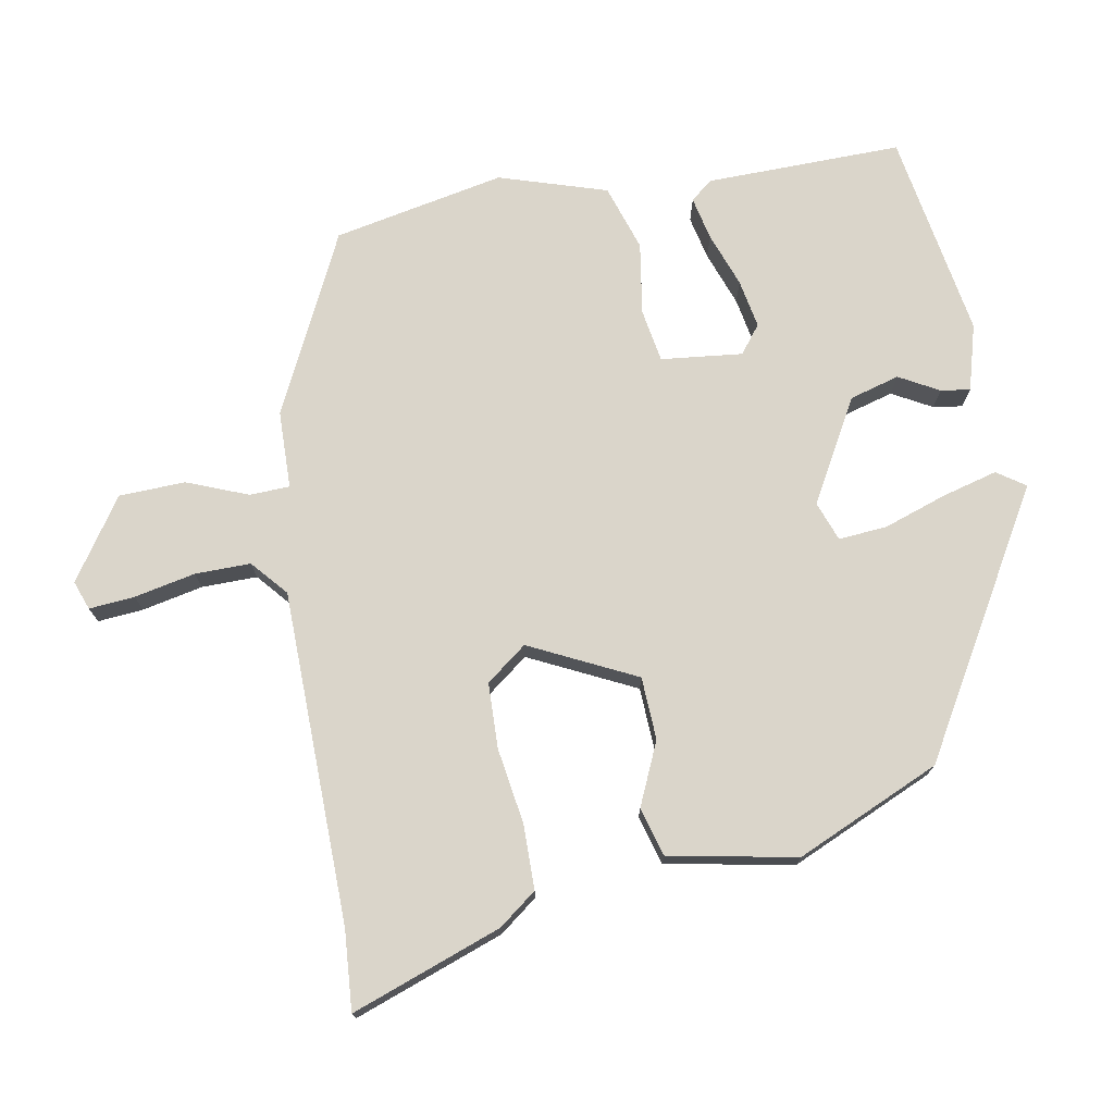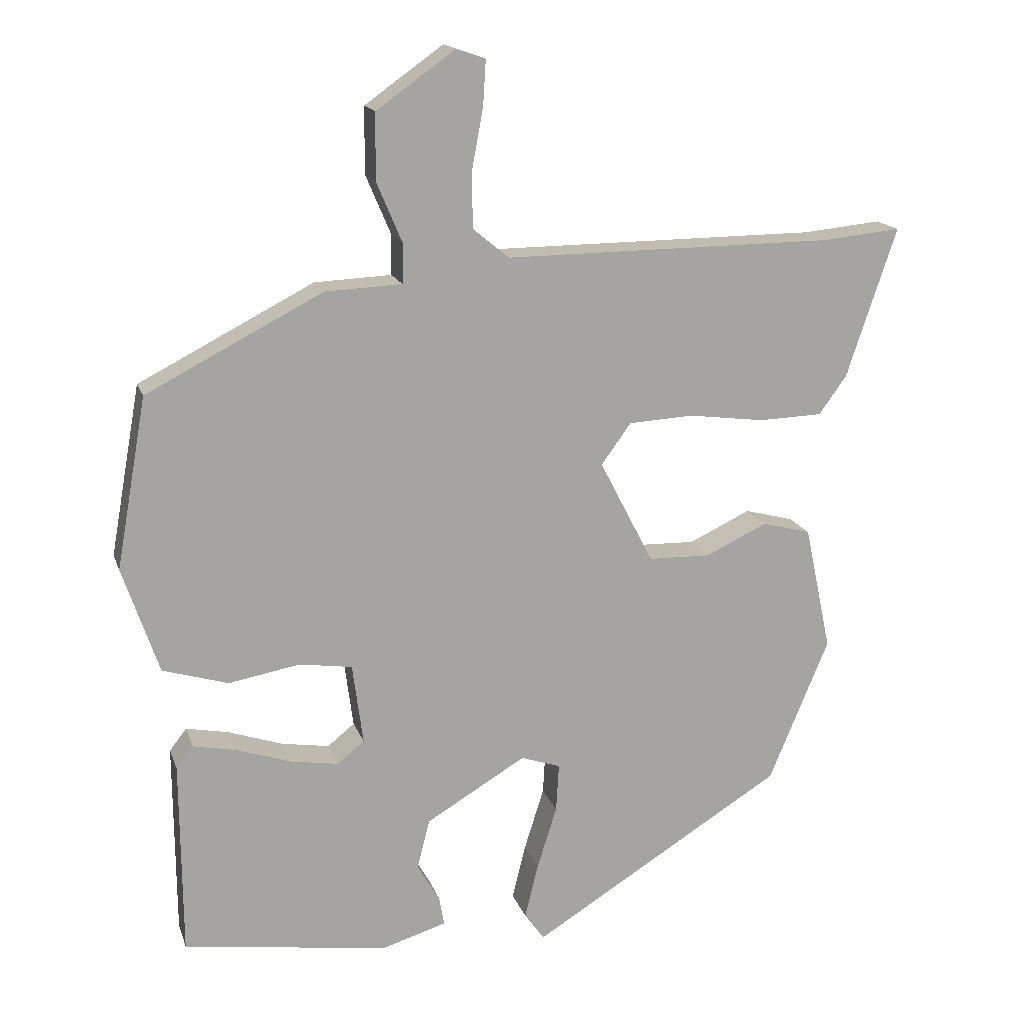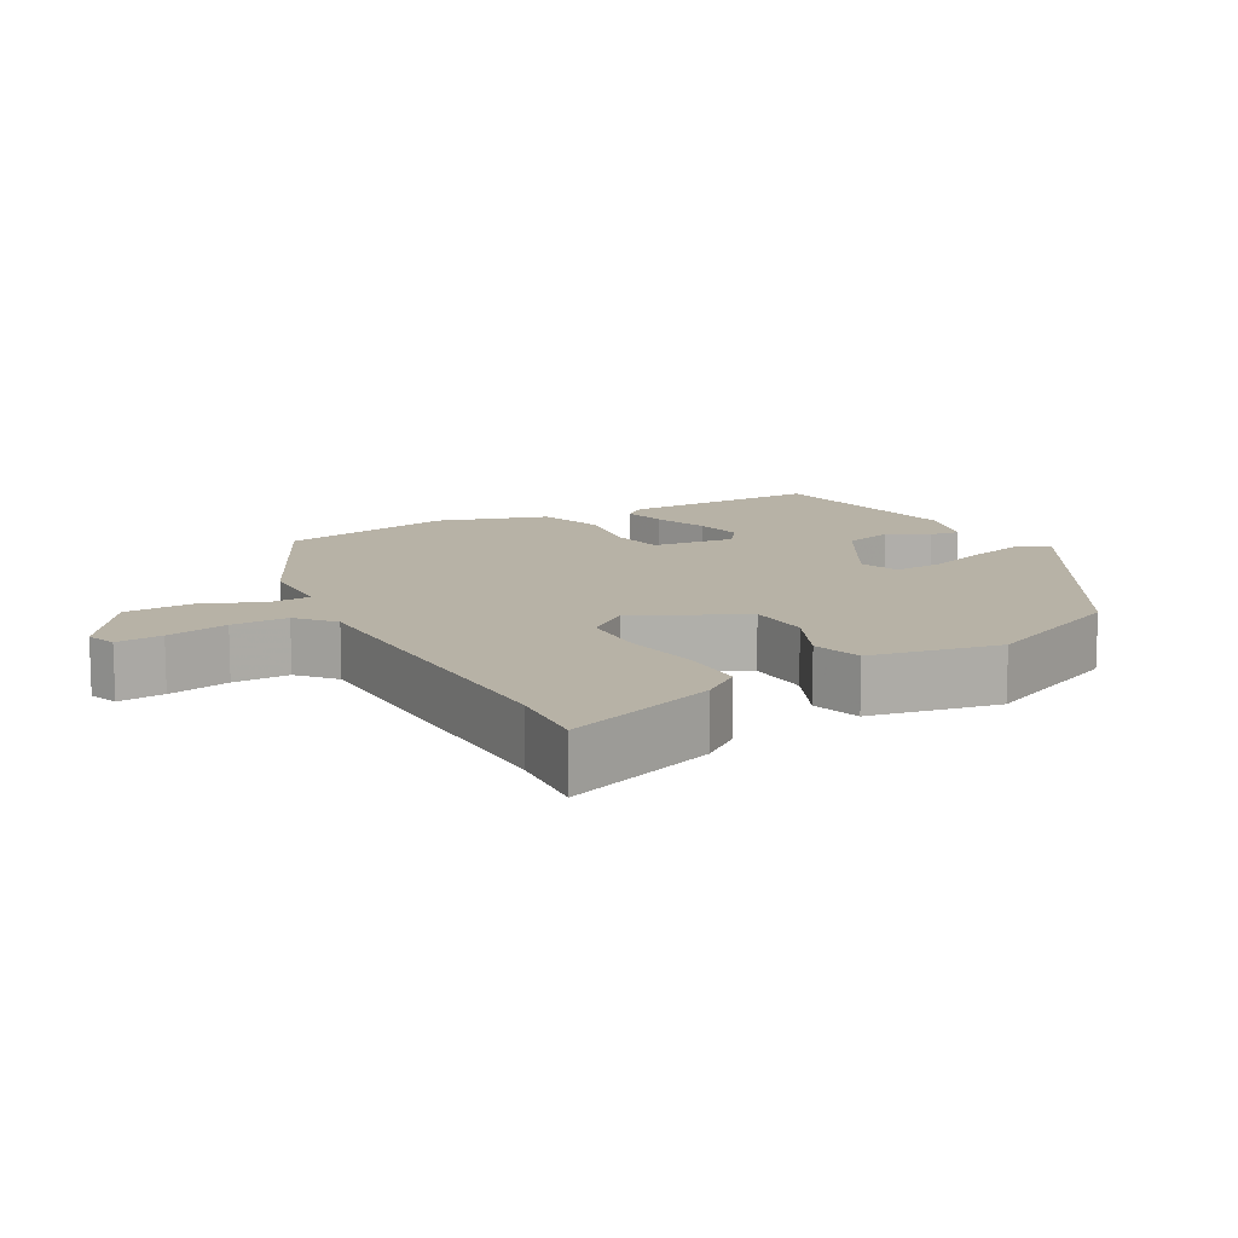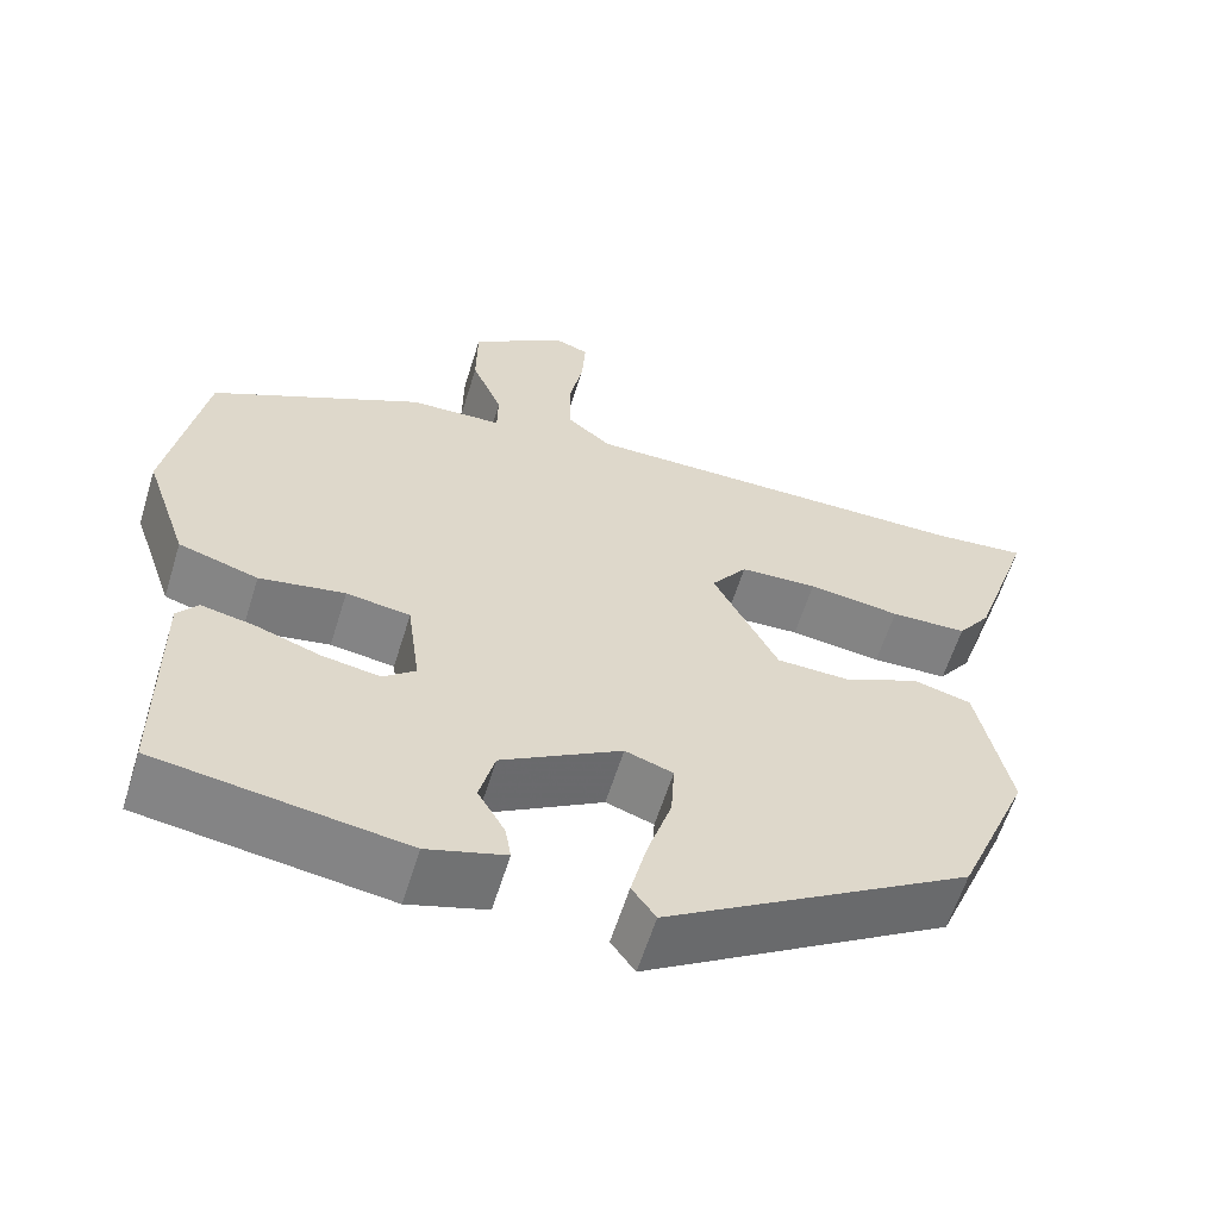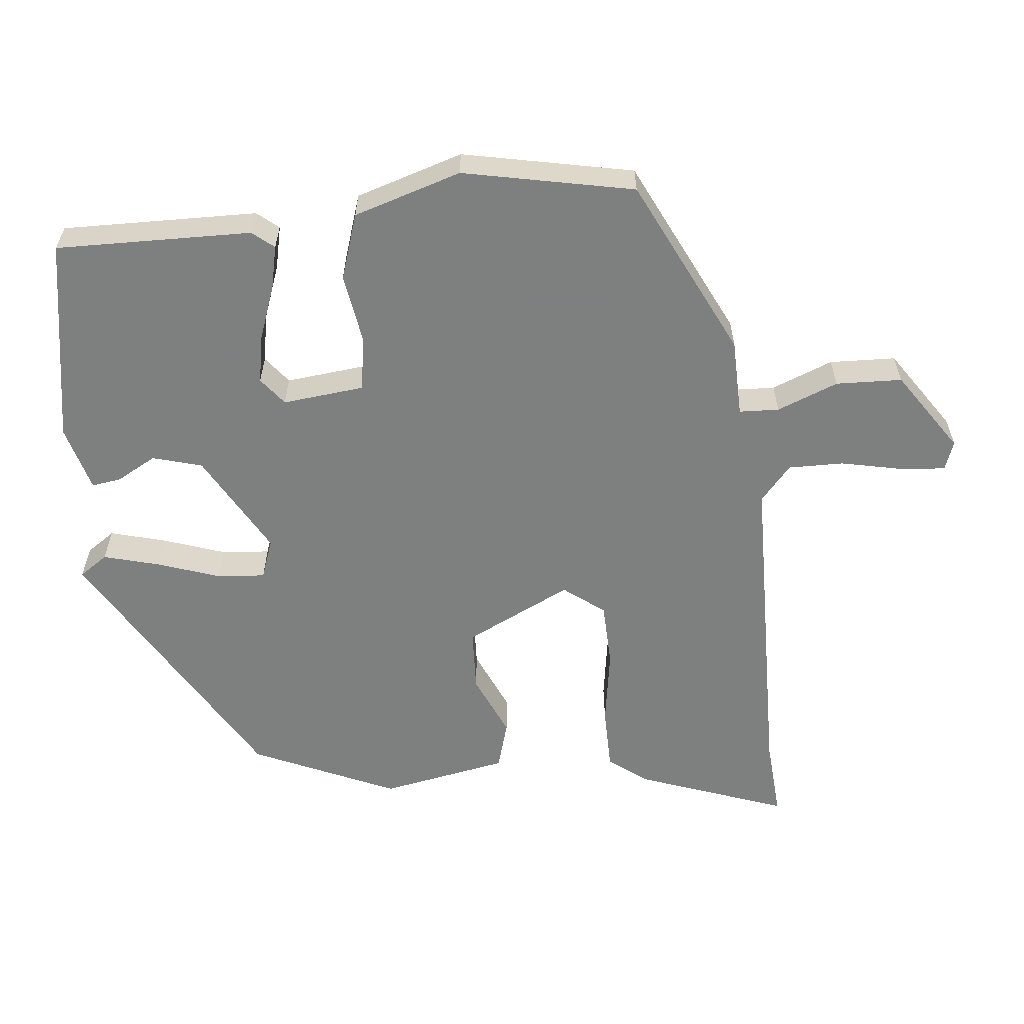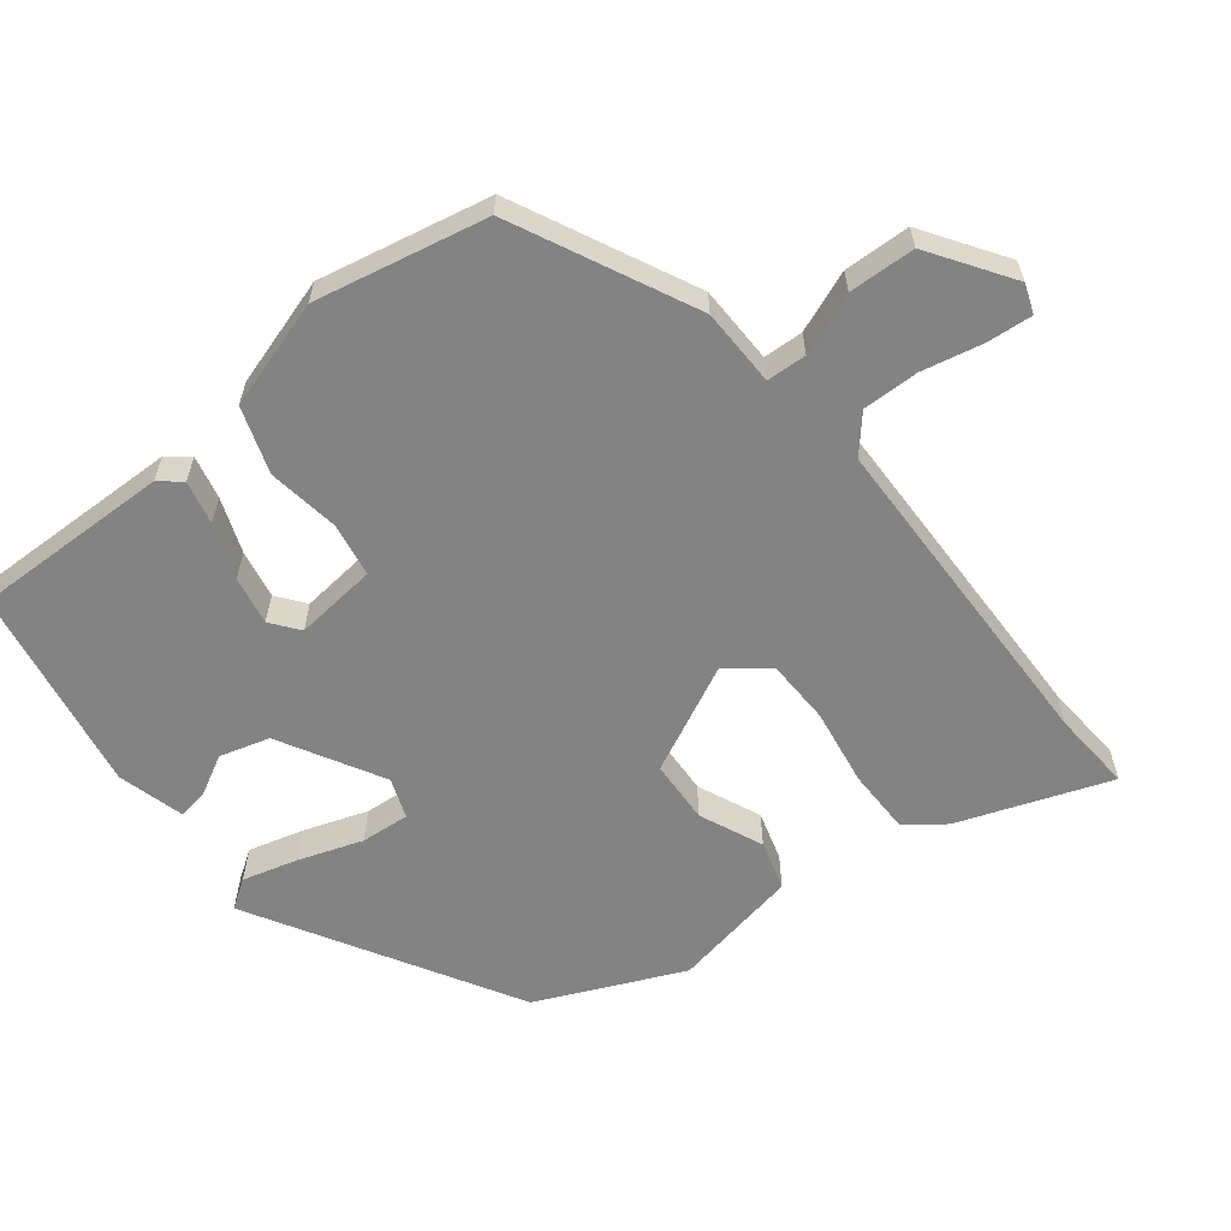
<metadata>
{"format":"obj","ext":"obj","renderer":"f3d","projection":"perspective","resolution":1024,"background":"white","views":[{"elev":74.2,"azim":78.5,"up":"+Y"},{"elev":16.3,"azim":-15.5,"up":"+Z"},{"elev":12.3,"azim":59.7,"up":"+Y"},{"elev":-60.4,"azim":-17.2,"up":"+Z"},{"elev":-59.6,"azim":-85.6,"up":"+Y"},{"elev":-61.1,"azim":-53.4,"up":"+Y"}]}
</metadata>
<code>
v -0.477 0.07 0.335
v -0.229 0.07 0.463
v -0.12 0.07 0.468
v -0.119 0.07 0.524
v -0.155 0.07 0.609
v -0.154 0.07 0.702
v -0.043 0.07 0.781
v -0.002 0.07 0.767
v -0.006 0.07 0.703
v -0.022 0.07 0.617
v -0.021 0.07 0.539
v 0.03 0.07 0.497
v 0.496 0.07 0.5
v 0.608 0.07 0.511
v 0.537 0.07 0.299
v 0.498 0.07 0.245
v 0.408 0.07 0.242
v 0.3 0.07 0.256
v 0.209 0.07 0.251
v 0.167 0.07 0.193
v 0.243 0.07 0.046
v 0.331 0.07 0.044
v 0.418 0.07 0.085
v 0.487 0.07 0.067
v 0.525 0.07 -0.111
v 0.44 0.07 -0.315
v 0.083 0.07 -0.536
v 0.055 0.07 -0.497
v 0.074 0.07 -0.419
v 0.102 0.07 -0.33
v 0.106 0.07 -0.262
v 0.05 0.07 -0.243
v -0.091 0.07 -0.327
v -0.109 0.07 -0.397
v -0.077 0.07 -0.452
v -0.07 0.07 -0.493
v -0.162 0.07 -0.521
v -0.452 0.07 -0.479
v -0.454 0.07 -0.204
v -0.43 0.07 -0.173
v -0.369 0.07 -0.185
v -0.292 0.07 -0.211
v -0.224 0.07 -0.222
v -0.186 0.07 -0.191
v -0.201 0.07 -0.077
v -0.276 0.07 -0.066
v -0.376 0.07 -0.084
v -0.469 0.07 -0.056
v -0.52 0.07 0.094
v -0.477 0 0.335
v -0.229 0 0.463
v -0.12 0 0.468
v -0.119 0 0.524
v -0.155 0 0.609
v -0.154 0 0.702
v -0.043 0 0.781
v -0.002 0 0.767
v -0.006 0 0.703
v -0.022 0 0.617
v -0.021 0 0.539
v 0.03 0 0.497
v 0.496 0 0.5
v 0.608 0 0.511
v 0.537 0 0.299
v 0.498 0 0.245
v 0.408 0 0.242
v 0.3 0 0.256
v 0.209 0 0.251
v 0.167 0 0.193
v 0.243 0 0.046
v 0.331 0 0.044
v 0.418 0 0.085
v 0.487 0 0.067
v 0.525 0 -0.111
v 0.44 0 -0.315
v 0.083 0 -0.536
v 0.055 0 -0.497
v 0.074 0 -0.419
v 0.102 0 -0.33
v 0.106 0 -0.262
v 0.05 0 -0.243
v -0.091 0 -0.327
v -0.109 0 -0.397
v -0.077 0 -0.452
v -0.07 0 -0.493
v -0.162 0 -0.521
v -0.452 0 -0.479
v -0.454 0 -0.204
v -0.43 0 -0.173
v -0.369 0 -0.185
v -0.292 0 -0.211
v -0.224 0 -0.222
v -0.186 0 -0.191
v -0.201 0 -0.077
v -0.276 0 -0.066
v -0.376 0 -0.084
v -0.469 0 -0.056
v -0.52 0 0.094
f 1 2 3
f 49 1 3
f 48 49 3
f 47 48 3
f 46 47 3
f 45 46 3
f 44 45 3
f 40 41 42
f 39 40 42
f 38 39 42
f 37 38 42
f 36 37 42
f 35 36 42
f 34 35 42
f 33 34 42 43
f 32 33 43 44
f 28 29 30
f 27 28 30
f 26 27 30
f 25 26 30
f 24 25 30
f 23 24 30
f 22 23 30
f 21 22 30 31
f 20 21 31 32
f 16 17 18
f 15 16 18
f 14 15 18
f 13 14 18
f 12 13 18 19
f 11 12 19 20
f 8 9 10
f 7 8 10
f 6 7 10
f 5 6 10
f 4 5 10
f 3 4 10 11
f 20 32 44
f 11 20 44
f 3 11 44
f 52 51 50
f 52 50 98
f 52 98 97
f 52 97 96
f 52 96 95
f 52 95 94
f 52 94 93
f 91 90 89
f 91 89 88
f 91 88 87
f 91 87 86
f 91 86 85
f 91 85 84
f 91 84 83
f 92 91 83 82
f 93 92 82 81
f 79 78 77
f 79 77 76
f 79 76 75
f 79 75 74
f 79 74 73
f 79 73 72
f 79 72 71
f 80 79 71 70
f 81 80 70 69
f 67 66 65
f 67 65 64
f 67 64 63
f 67 63 62
f 68 67 62 61
f 69 68 61 60
f 59 58 57
f 59 57 56
f 59 56 55
f 59 55 54
f 59 54 53
f 60 59 53 52
f 93 81 69
f 93 69 60
f 93 60 52
f 1 50 51 2
f 2 51 52 3
f 3 52 53 4
f 4 53 54 5
f 5 54 55 6
f 6 55 56 7
f 7 56 57 8
f 8 57 58 9
f 9 58 59 10
f 10 59 60 11
f 11 60 61 12
f 12 61 62 13
f 13 62 63 14
f 14 63 64 15
f 15 64 65 16
f 16 65 66 17
f 17 66 67 18
f 18 67 68 19
f 19 68 69 20
f 20 69 70 21
f 21 70 71 22
f 22 71 72 23
f 23 72 73 24
f 24 73 74 25
f 25 74 75 26
f 26 75 76 27
f 27 76 77 28
f 28 77 78 29
f 29 78 79 30
f 30 79 80 31
f 31 80 81 32
f 32 81 82 33
f 33 82 83 34
f 34 83 84 35
f 35 84 85 36
f 36 85 86 37
f 37 86 87 38
f 38 87 88 39
f 39 88 89 40
f 40 89 90 41
f 41 90 91 42
f 42 91 92 43
f 43 92 93 44
f 44 93 94 45
f 45 94 95 46
f 46 95 96 47
f 47 96 97 48
f 48 97 98 49
f 49 98 50 1

</code>
